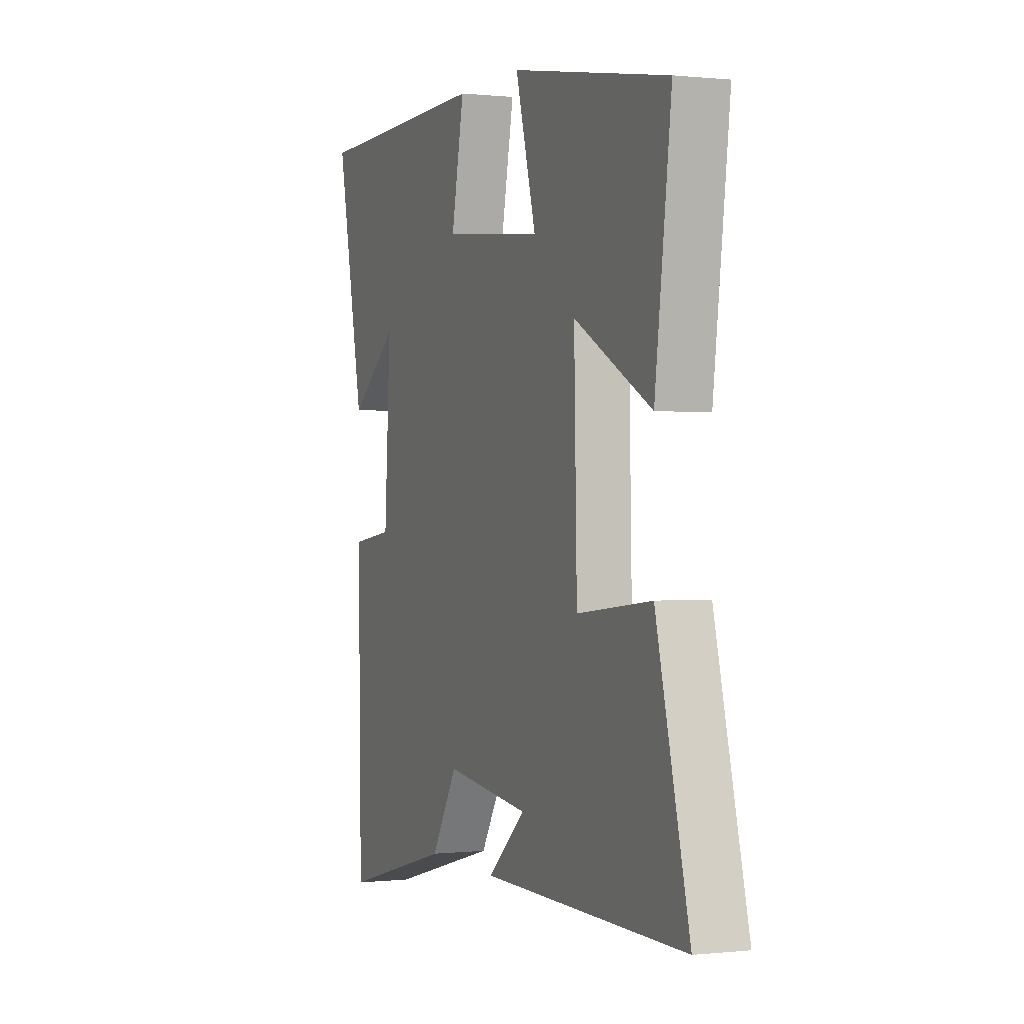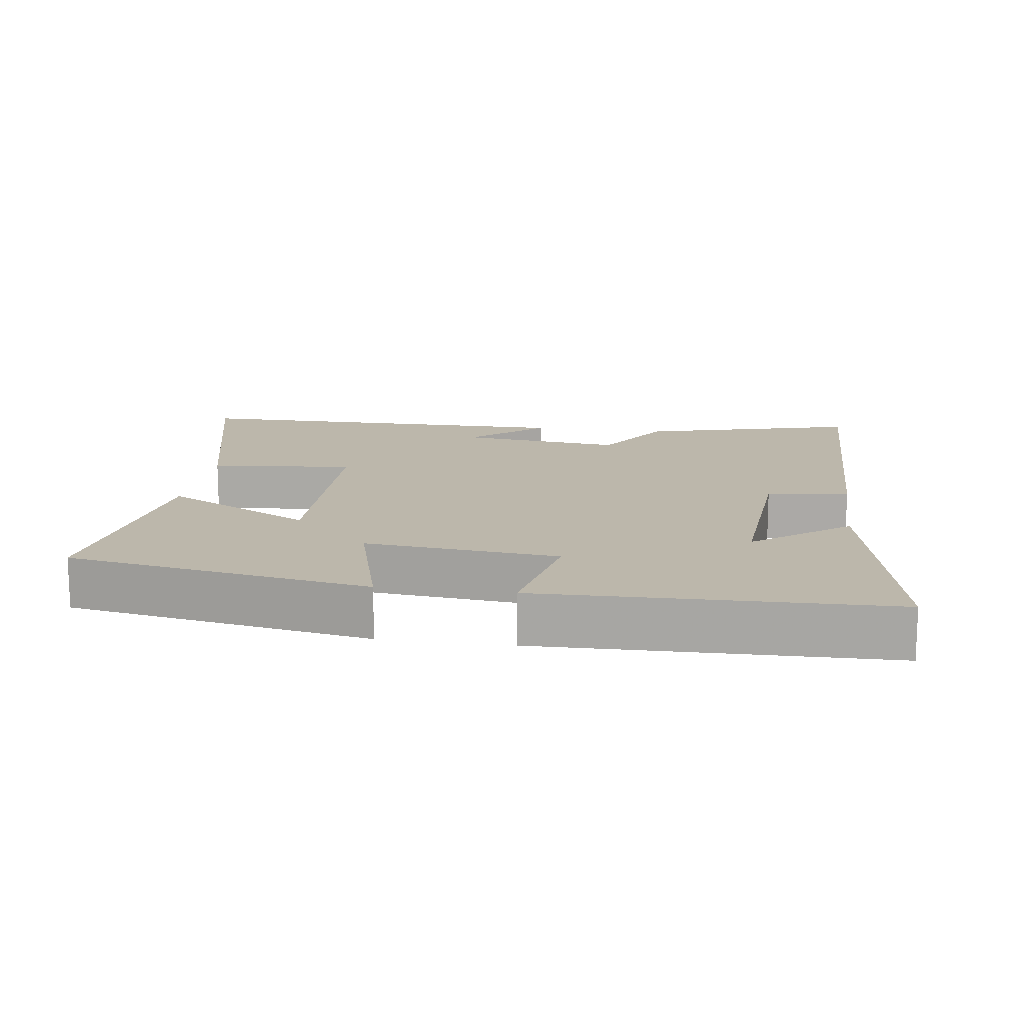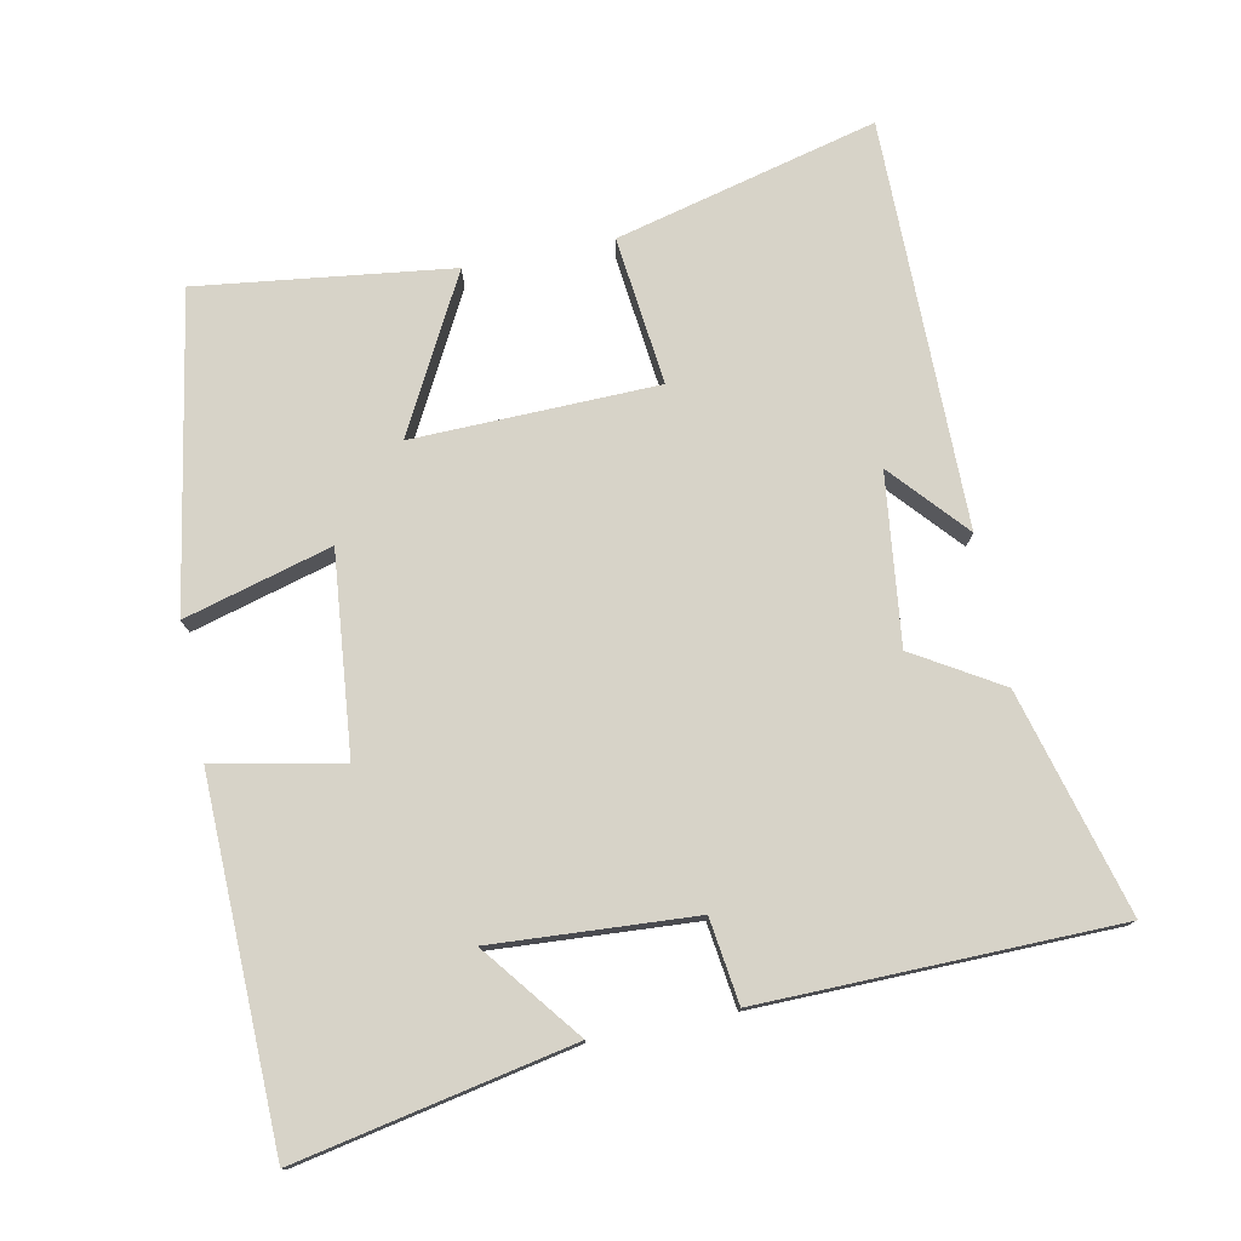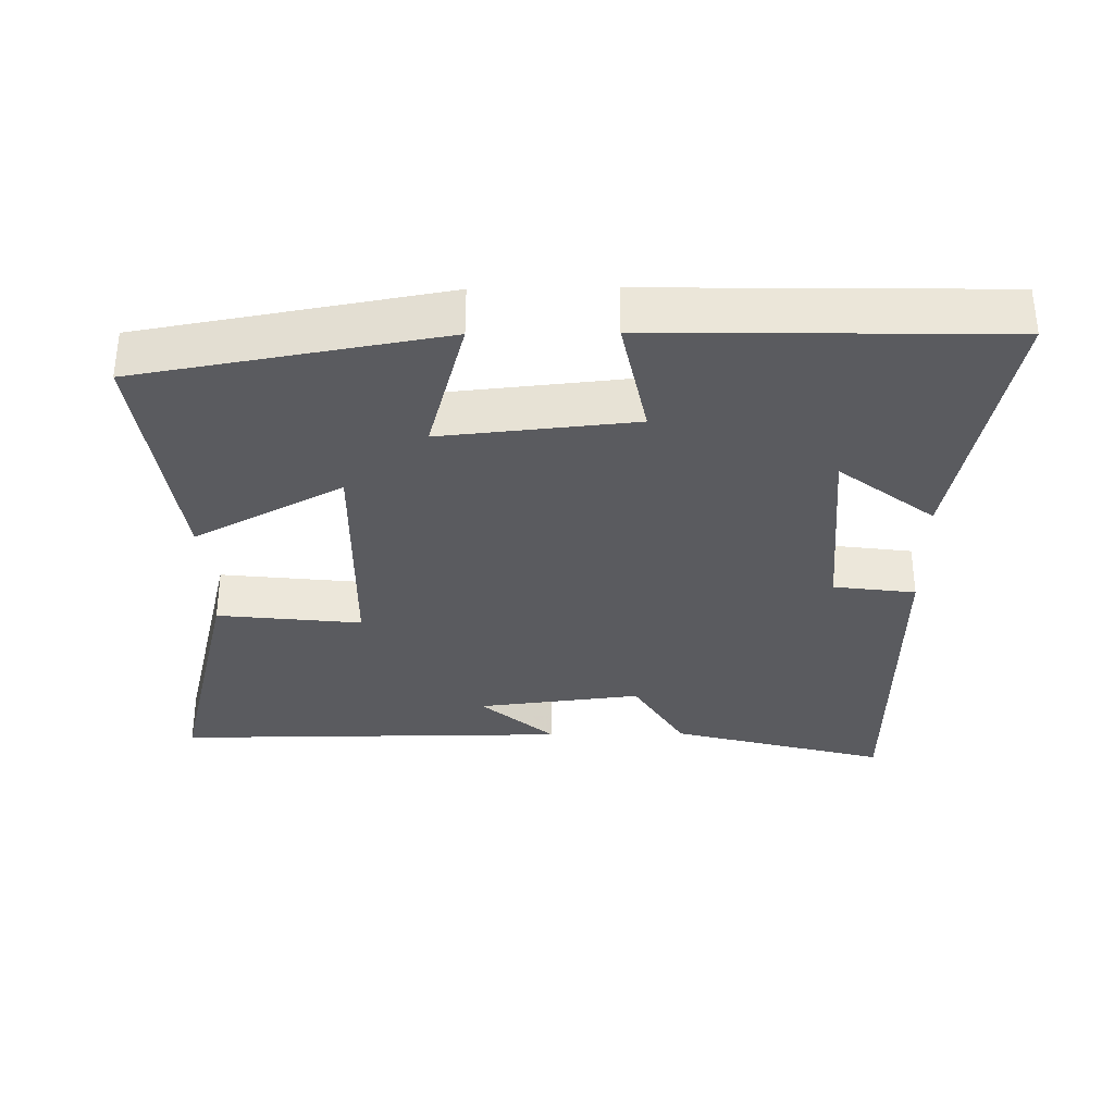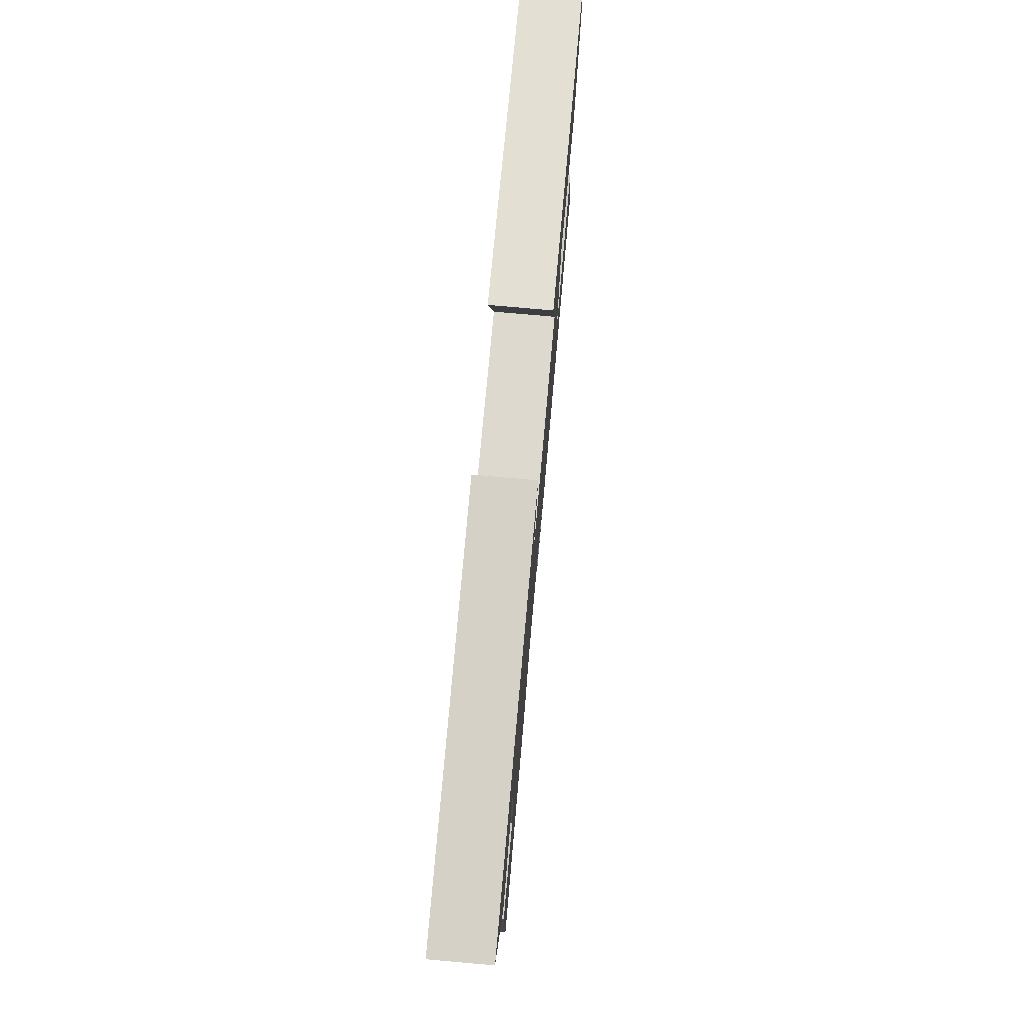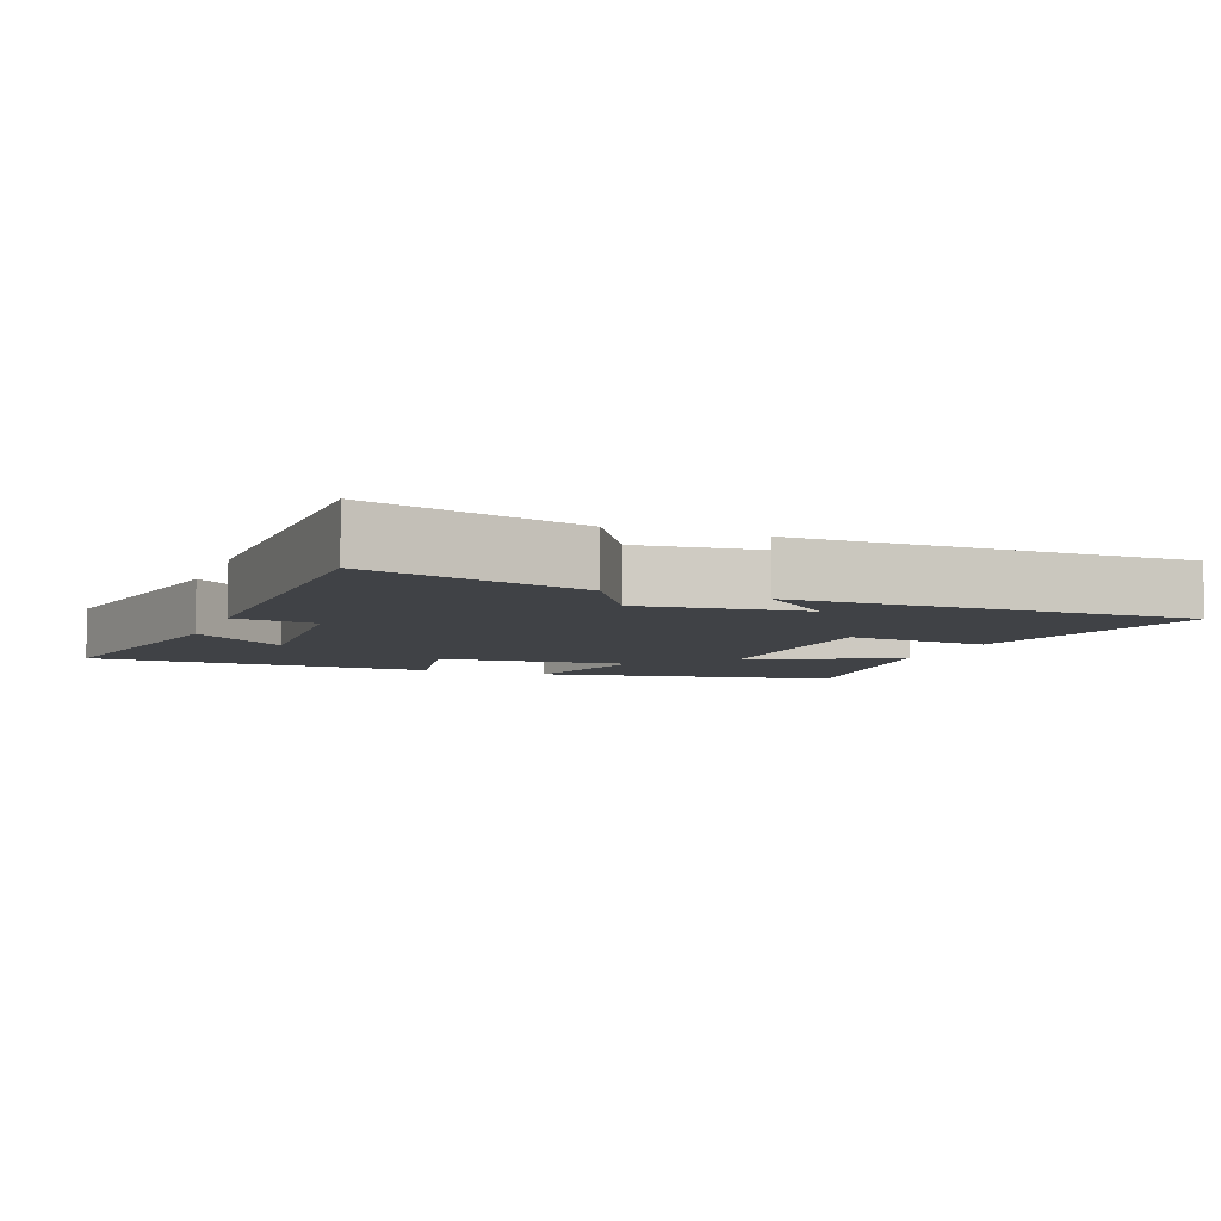
<metadata>
{"format":"obj","ext":"obj","renderer":"f3d","projection":"perspective","resolution":1024,"background":"white","views":[{"elev":0.3,"azim":-112.1,"up":"+Z"},{"elev":14.4,"azim":8.2,"up":"+Y"},{"elev":77.0,"azim":78.6,"up":"+Y"},{"elev":-33.2,"azim":0.9,"up":"+Y"},{"elev":77.4,"azim":95.1,"up":"+Z"},{"elev":-6.5,"azim":158.9,"up":"+Y"}]}
</metadata>
<code>
v 0.577 0.07 0.489
v 0.5 0.07 0.104
v 0.364 0.07 0.21
v 0.382 0.07 -0.072
v 0.5 0.07 -0.088
v 0.492 0.07 -0.584
v 0.181 0.07 -0.5
v 0.108 0.07 -0.379
v -0.128 0.07 -0.407
v -0.023 0.07 -0.5
v -0.592 0.07 -0.501
v -0.5 0.07 -0.135
v -0.293 0.07 -0.158
v -0.285 0.07 0.184
v -0.5 0.07 0.069
v -0.545 0.07 0.423
v -0.109 0.07 0.5
v -0.166 0.07 0.294
v 0.112 0.07 0.322
v 0.077 0.07 0.5
v 0.577 0 0.489
v 0.5 0 0.104
v 0.364 0 0.21
v 0.382 0 -0.072
v 0.5 0 -0.088
v 0.492 0 -0.584
v 0.181 0 -0.5
v 0.108 0 -0.379
v -0.128 0 -0.407
v -0.023 0 -0.5
v -0.592 0 -0.501
v -0.5 0 -0.135
v -0.293 0 -0.158
v -0.285 0 0.184
v -0.5 0 0.069
v -0.545 0 0.423
v -0.109 0 0.5
v -0.166 0 0.294
v 0.112 0 0.322
v 0.077 0 0.5
f 19 20 1
f 16 17 18
f 15 16 18
f 14 15 18
f 13 14 18 19
f 11 12 13
f 9 10 11
f 9 11 13
f 8 9 13 19
f 6 7 8
f 5 6 8
f 4 5 8
f 3 4 8 19
f 1 2 3
f 1 3 19
f 21 40 39
f 38 37 36
f 38 36 35
f 38 35 34
f 39 38 34 33
f 33 32 31
f 31 30 29
f 33 31 29
f 39 33 29 28
f 28 27 26
f 28 26 25
f 28 25 24
f 39 28 24 23
f 23 22 21
f 39 23 21
f 1 21 22 2
f 2 22 23 3
f 3 23 24 4
f 4 24 25 5
f 5 25 26 6
f 6 26 27 7
f 7 27 28 8
f 8 28 29 9
f 9 29 30 10
f 10 30 31 11
f 11 31 32 12
f 12 32 33 13
f 13 33 34 14
f 14 34 35 15
f 15 35 36 16
f 16 36 37 17
f 17 37 38 18
f 18 38 39 19
f 19 39 40 20
f 20 40 21 1

</code>
